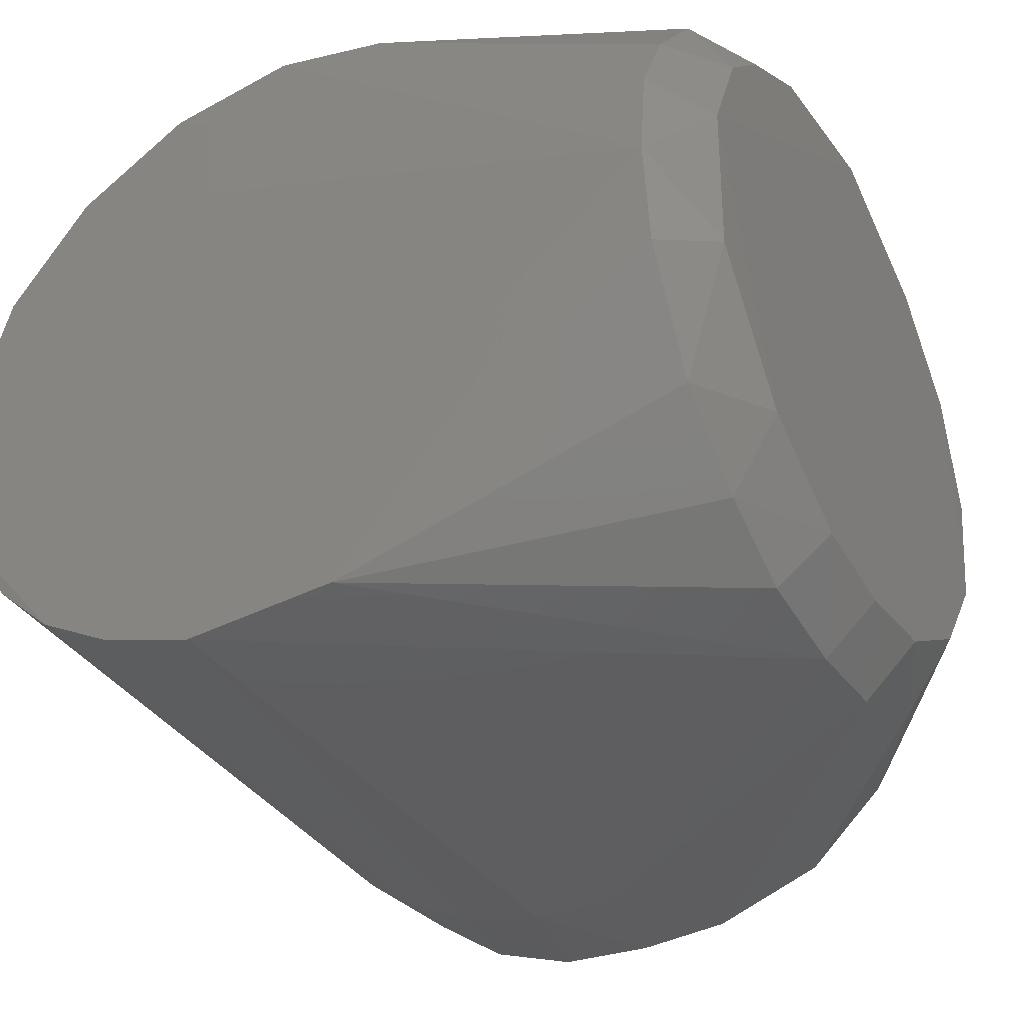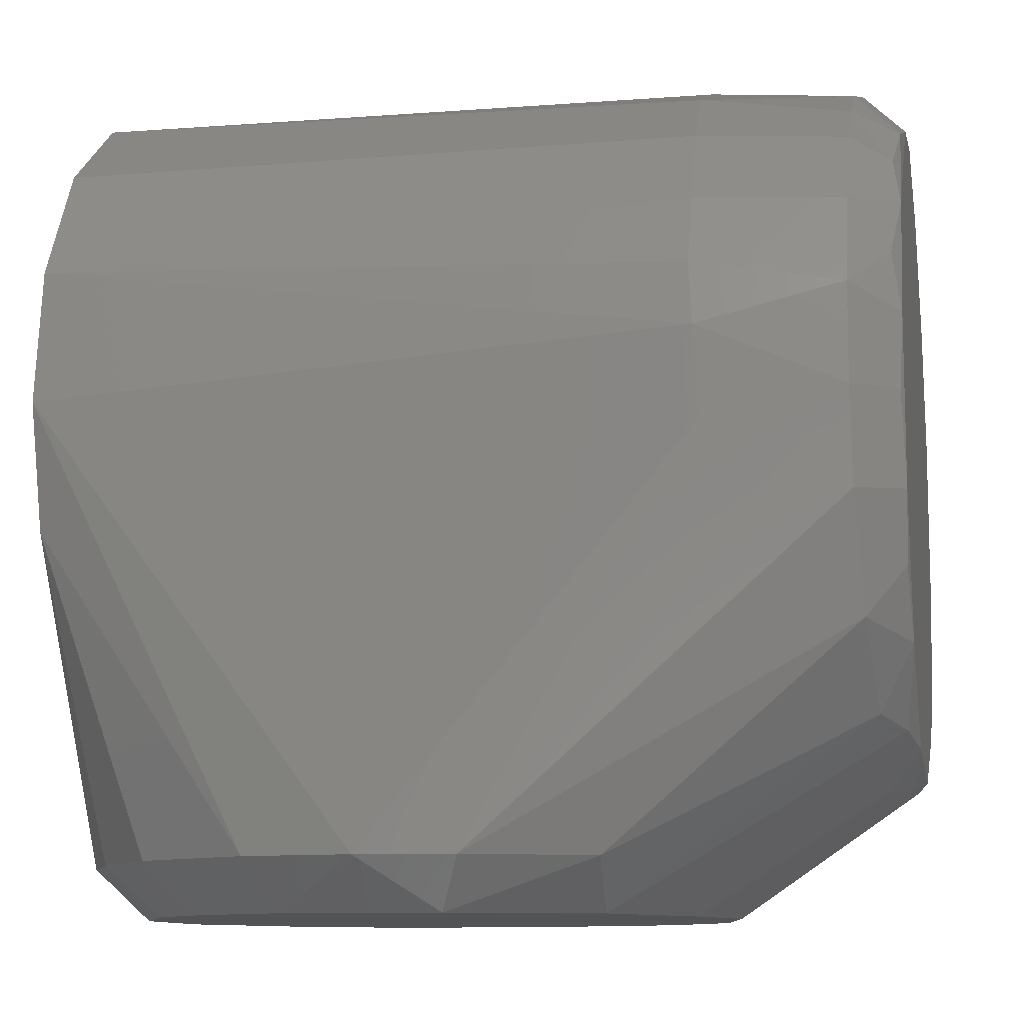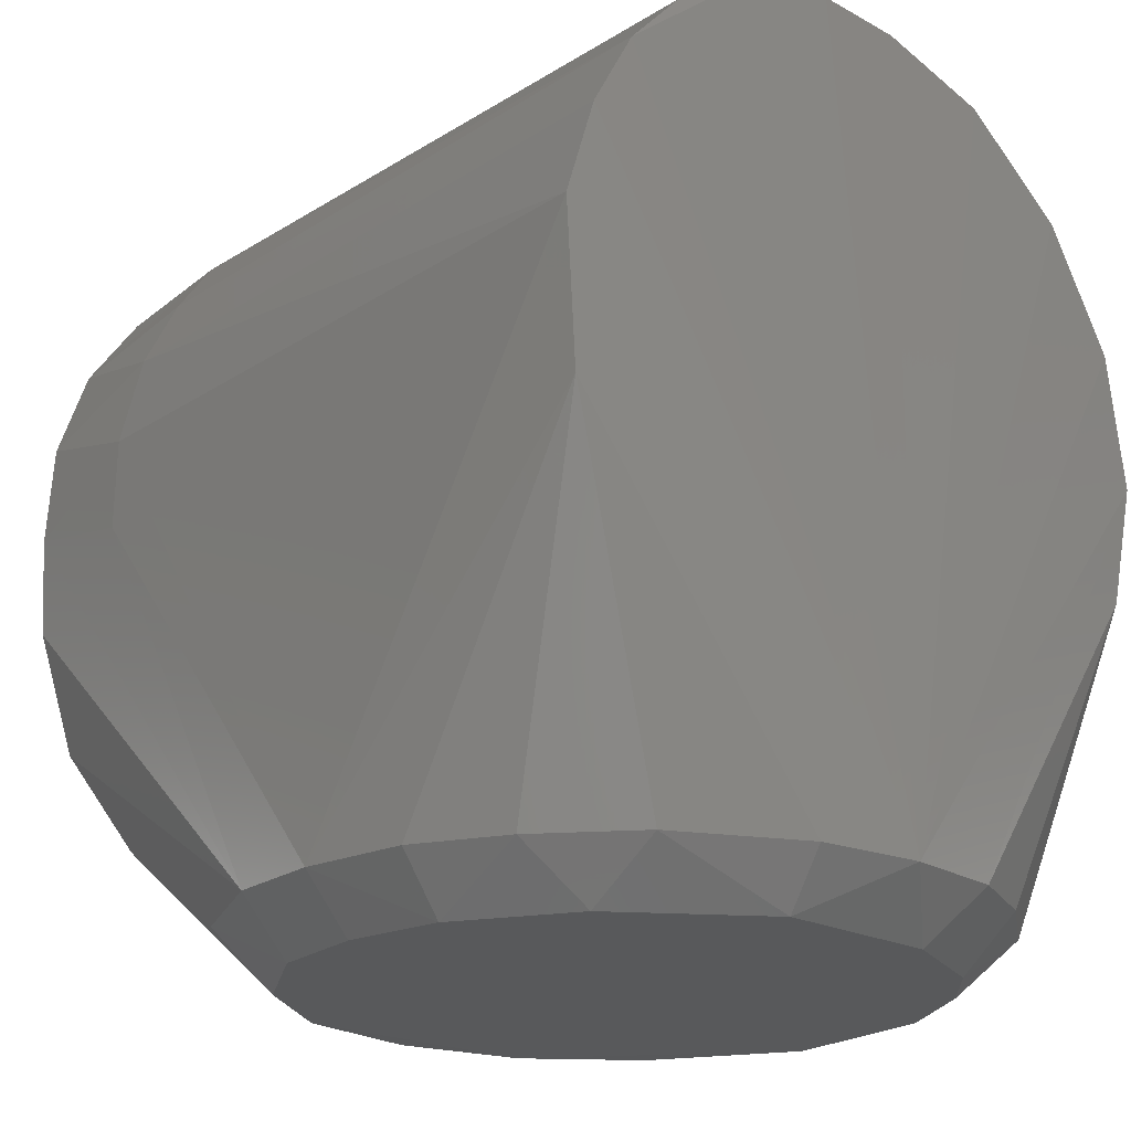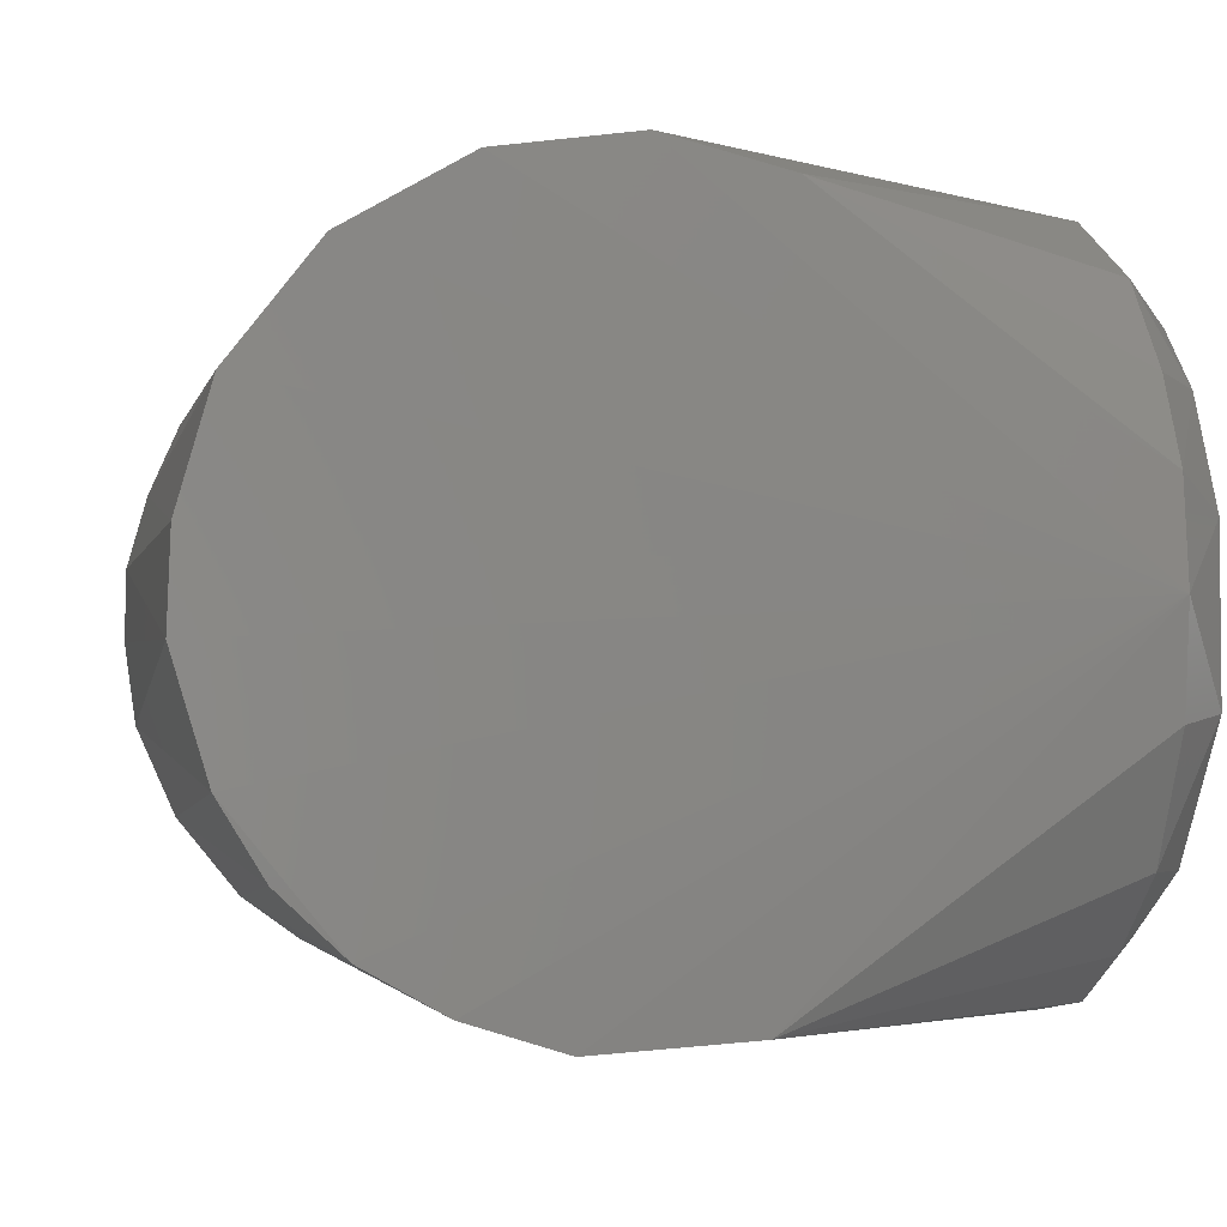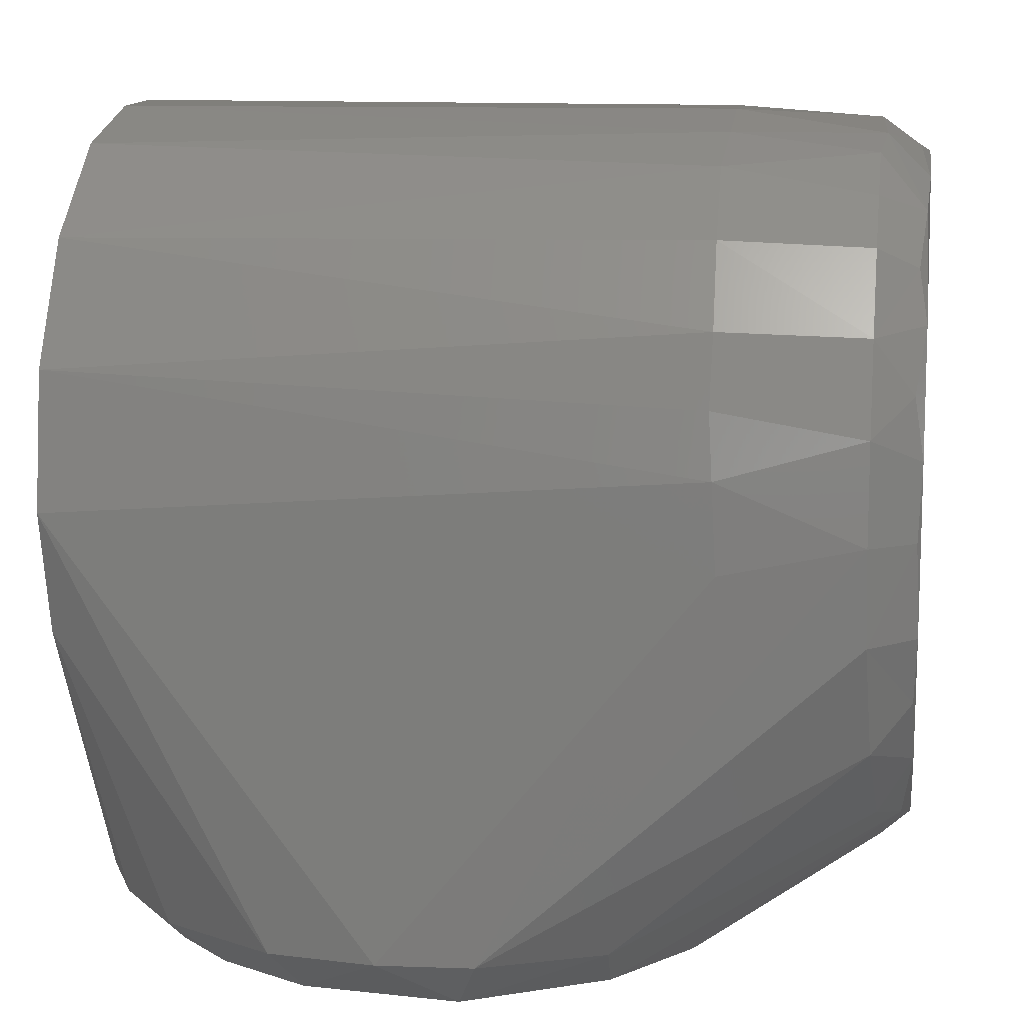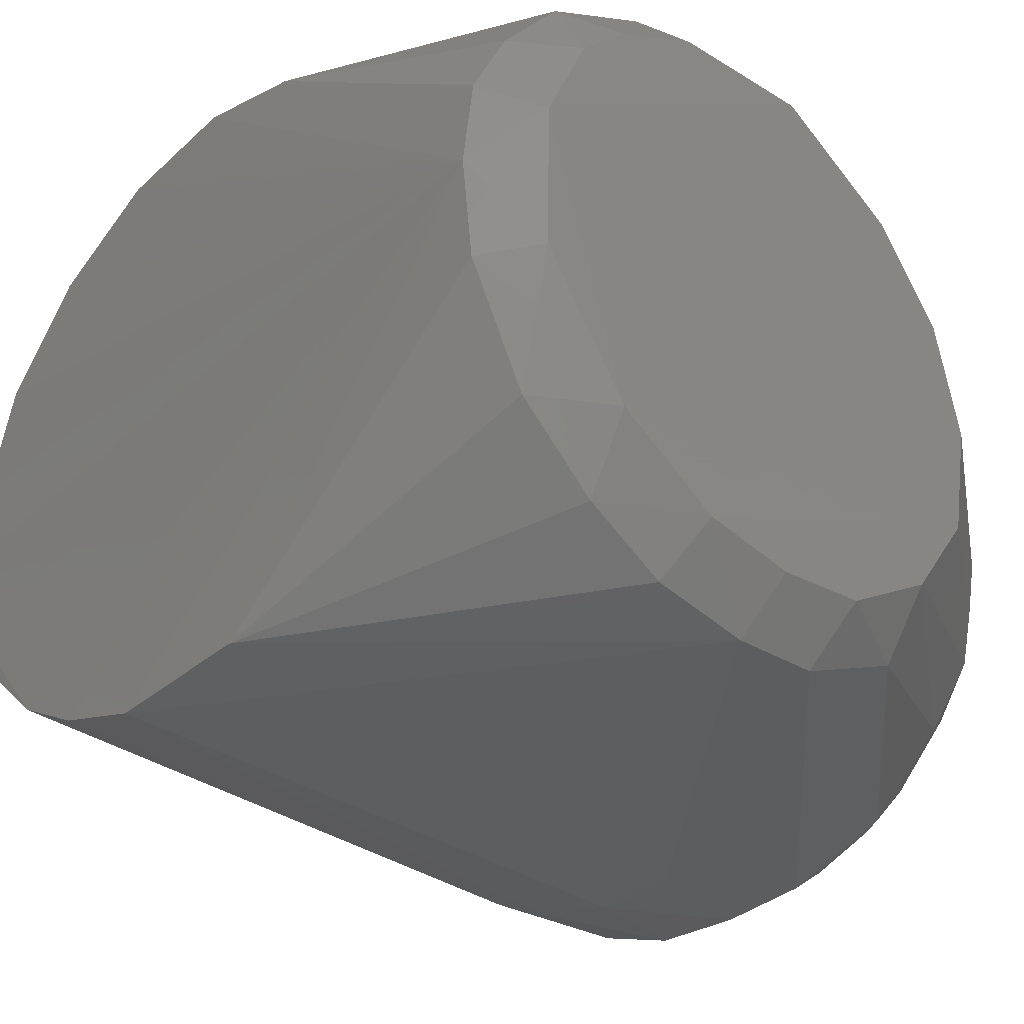
<metadata>
{"format":"stl","ext":"stl","renderer":"f3d","projection":"perspective","resolution":1024,"background":"white","views":[{"elev":-36.6,"azim":119.5,"up":"+Y"},{"elev":-10.5,"azim":-168.9,"up":"+Z"},{"elev":-20.9,"azim":47.8,"up":"+Z"},{"elev":-2.7,"azim":77.8,"up":"+Y"},{"elev":11.0,"azim":-171.2,"up":"+Z"},{"elev":-33.9,"azim":135.9,"up":"+Y"}]}
</metadata>
<code>
# stl→obj: 111 verts, 218 faces
v 0.04913 0.0567 0.0105
v 0.06343 0.03851 0.0105
v 0.05173 0.03702 -4.456e-07
v -0.09459 -0.0616 0.05458
v -0.09346 -0.07053 0.07806
v -0.1026 -0.05869 0.06471
v 0.0683 -0.008463 0.1779
v 0.06819 -0.03225 0.1707
v 0.0743 0.0002012 0.01051
v -0.06383 0.07405 0.1102
v -0.06478 0.07397 0.092
v -0.09316 0.07191 0.09774
v 0.06806 -0.07233 0.0805
v 0.06811 -0.07439 0.1128
v 0.001957 -0.07414 0.0105
v -0.06305 -0.02069 0.1753
v -0.09316 -0.02869 0.1696
v -0.0629 -0.03879 0.1673
v 0.0718 -0.02148 0.01049
v -0.1025 -0.02741 0.0321
v -0.05815 -0.0263 -0.0001893
v -0.04303 -0.04687 -0.0001263
v -0.06314 0.06633 0.1376
v -0.06294 0.07145 0.1233
v -0.09316 0.06394 0.1366
v 0.001957 0.07414 0.0105
v -0.06409 -0.07403 0.1101
v -0.06467 -0.07398 0.092
v -0.01813 -0.0727 0.0105
v -0.101 0.03592 0.03553
v -0.1029 0.02572 0.03269
v -0.1031 0.04982 0.05107
v -0.1012 0.001305 0.1698
v -0.1015 -0.01777 0.1669
v -0.09316 -0.01455 0.1735
v 0.03935 0.04943 -2.839e-07
v 0.06825 0.0749 0.1005
v 0.07186 0.0209 0.0105
v 0.0681 0.06883 0.07516
v 0.06831 0.03394 0.1704
v 0.06819 0.01005 0.1772
v -0.1031 -0.004991 0.1683
v -0.1032 0.01924 0.1642
v 0.06256 -0.01945 -8.482e-05
v 0.06209 0.01413 -0.000198
v -0.01813 0.0727 0.0105
v 0.02454 0.07089 0.0105
v -0.01348 0.06401 -0.0001877
v -0.04245 0.04762 -3.178e-05
v -0.04351 0.06111 0.0105
v 0.05897 -0.04637 0.0105
v 0.06827 0.07081 0.1283
v -0.06324 -0.05453 0.1544
v -0.09316 -0.04124 0.1619
v -0.09316 -0.05263 0.1527
v -0.04352 -0.06111 0.0105
v -0.09611 -0.04469 0.03797
v 0.02402 -0.07097 0.0105
v 0.02079 -0.06017 -0.0001517
v 0.04166 -0.06138 0.0105
v -0.09611 0.0447 0.03798
v -0.1031 -0.06328 0.07873
v -0.1032 0.0004787 0.02783
v -0.1031 -0.0517 0.0539
v -0.1027 0.0349 0.1585
v -0.09316 0.02869 0.1696
v -0.09316 0.04124 0.1619
v -0.1031 0.06353 0.1133
v -0.1013 0.06223 0.1256
v -0.09316 0.07051 0.1182
v -0.09459 0.06163 0.05467
v -0.1026 0.05869 0.06471
v -0.09346 0.07053 0.07806
v 0.04339 -0.04662 -0.000135
v -0.05788 0.02643 -0.0001555
v 0.01961 0.06074 -4.892e-06
v -0.1031 0.06328 0.07873
v -0.09443 0.01798 0.1729
v -0.09316 -9.433e-17 0.1755
v -0.06268 -0.004173 0.1776
v -0.0627 0.05516 0.154
v -0.06214 0.03905 0.1672
v -0.1025 0.0651 0.09776
v -0.06316 0.01042 0.1774
v 0.06819 -0.05915 0.1486
v 0.06768 -0.04693 0.1616
v -0.06198 -0.07066 0.1279
v -0.09316 -0.06388 0.1368
v -0.09316 -0.07051 0.1182
v -0.1025 -0.0651 0.09776
v -0.1013 -0.06222 0.1256
v -0.103 -0.03278 0.1595
v -0.1031 -0.05392 0.1387
v -0.0949 -0.01971 0.02392
v 0.06821 0.05645 0.1529
v -0.09316 0.05263 0.1527
v -0.1015 0.04815 0.1485
v -0.1015 -0.04815 0.1485
v -0.06242 -0.063 0.1428
v 0.0683 -0.06824 0.1324
v -0.09316 -0.07191 0.09774
v -0.1011 0.005174 0.02615
v -0.09689 0.01876 0.02512
v -0.06382 0.0006689 -2.823e-06
v -0.1032 0.05412 0.1382
v -0.1031 -0.06353 0.1132
v 1.16e-07 -0.06294 -1.494e-06
v -0.06299 0.02509 0.1733
v -0.02086 -0.06031 -1.078e-05
v -0.103 -0.03881 0.04069
v -0.1012 -0.004604 0.02615
f 1 2 3
f 4 5 6
f 7 8 9
f 10 11 12
f 13 14 15
f 16 17 18
f 13 19 9
f 20 21 22
f 23 24 25
f 10 26 11
f 27 28 15
f 29 15 28
f 30 31 32
f 33 34 35
f 1 3 36
f 37 38 39
f 40 41 9
f 42 33 43
f 37 26 10
f 44 45 9
f 46 11 26
f 1 47 39
f 7 9 41
f 48 49 50
f 13 51 19
f 52 24 23
f 13 9 14
f 53 54 55
f 56 57 22
f 58 59 60
f 50 49 61
f 62 63 64
f 18 17 54
f 65 66 67
f 68 69 70
f 37 52 9
f 71 72 73
f 48 74 75
f 74 60 59
f 48 76 36
f 77 73 72
f 65 43 78
f 37 9 38
f 1 36 47
f 79 35 80
f 45 36 3
f 81 67 82
f 83 70 12
f 78 79 84
f 71 73 46
f 53 85 86
f 87 27 14
f 87 88 89
f 62 5 90
f 88 91 89
f 92 42 93
f 81 23 25
f 71 61 32
f 38 2 39
f 44 19 51
f 44 74 45
f 71 46 50
f 20 94 21
f 44 51 74
f 1 39 2
f 37 39 47
f 47 76 26
f 95 9 52
f 82 67 66
f 7 41 84
f 18 54 53
f 81 25 96
f 16 35 17
f 65 67 97
f 37 10 52
f 48 50 46
f 21 75 59
f 51 60 74
f 77 72 32
f 92 93 98
f 82 40 95
f 85 99 100
f 87 99 88
f 71 32 72
f 95 40 9
f 89 101 27
f 92 17 34
f 95 52 23
f 25 97 96
f 81 96 67
f 16 8 7
f 63 31 102
f 27 101 28
f 58 15 59
f 44 9 19
f 77 83 73
f 103 104 102
f 71 50 61
f 83 12 73
f 48 26 76
f 70 10 12
f 42 34 33
f 70 24 10
f 77 32 105
f 38 9 45
f 38 45 3
f 47 36 76
f 65 78 66
f 77 68 83
f 65 105 43
f 62 93 42
f 42 43 105
f 17 35 34
f 52 10 24
f 29 28 101
f 62 6 5
f 62 105 32
f 53 88 99
f 4 29 5
f 105 97 25
f 4 64 57
f 78 43 33
f 93 106 91
f 29 107 15
f 16 7 80
f 88 55 98
f 18 53 86
f 84 79 80
f 62 32 63
f 78 84 108
f 73 12 46
f 82 66 108
f 68 70 83
f 38 3 2
f 40 108 41
f 65 97 105
f 78 108 66
f 8 85 9
f 13 15 58
f 59 107 109
f 13 60 51
f 13 58 60
f 105 69 68
f 16 80 35
f 55 54 98
f 48 45 74
f 64 110 57
f 30 61 49
f 20 111 94
f 92 34 42
f 53 99 85
f 85 100 9
f 53 55 88
f 56 109 29
f 25 70 69
f 37 47 26
f 21 111 104
f 90 101 89
f 87 89 27
f 30 32 61
f 86 85 8
f 81 95 23
f 48 75 49
f 31 103 102
f 25 24 70
f 105 25 69
f 84 41 108
f 82 108 40
f 78 33 79
f 33 35 79
f 7 84 80
f 16 18 8
f 74 59 75
f 48 36 45
f 21 104 75
f 93 88 98
f 94 111 21
f 20 57 110
f 93 91 88
f 81 82 95
f 96 97 67
f 59 15 107
f 46 12 11
f 48 46 26
f 62 106 93
f 77 105 68
f 87 14 100
f 56 22 109
f 18 86 8
f 20 22 57
f 63 110 64
f 90 5 101
f 30 75 103
f 14 27 15
f 106 90 89
f 4 6 64
f 20 110 63
f 62 64 6
f 20 63 111
f 92 98 54
f 5 29 101
f 62 42 105
f 29 109 107
f 103 75 104
f 30 49 75
f 4 57 56
f 63 32 31
f 63 102 111
f 87 100 99
f 22 21 59
f 14 9 100
f 30 103 31
f 22 59 109
f 4 56 29
f 62 90 106
f 106 89 91
f 102 104 111
f 92 54 17

</code>
